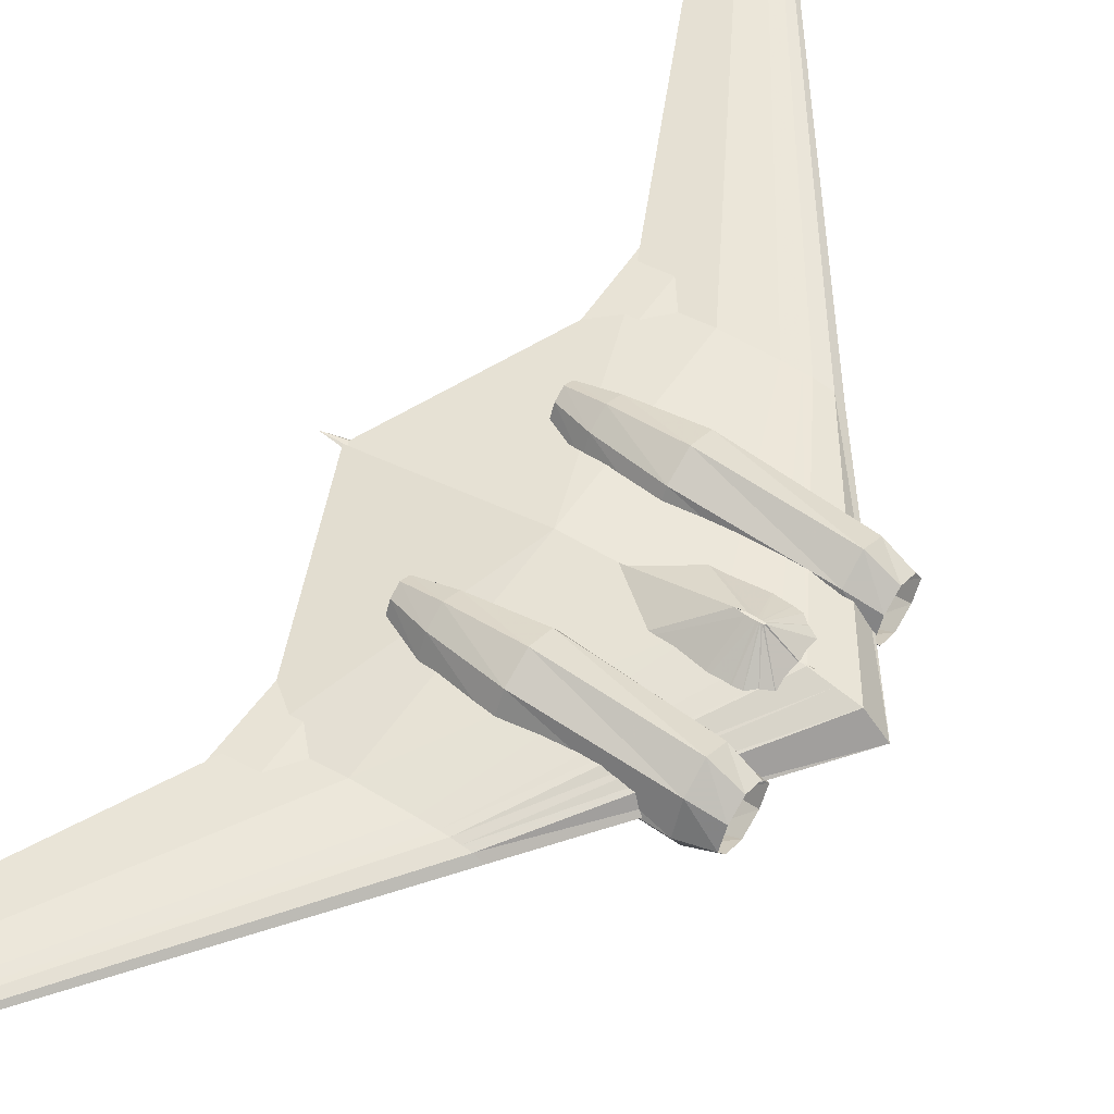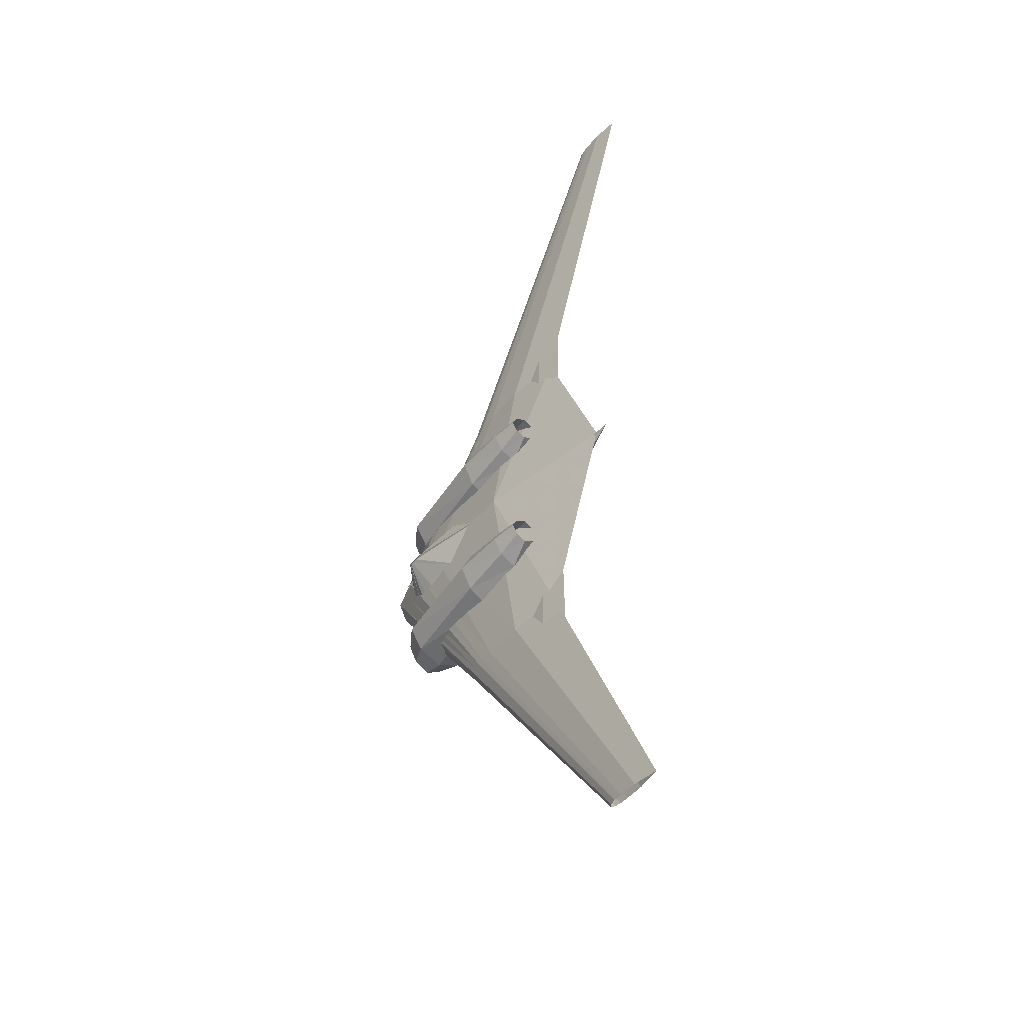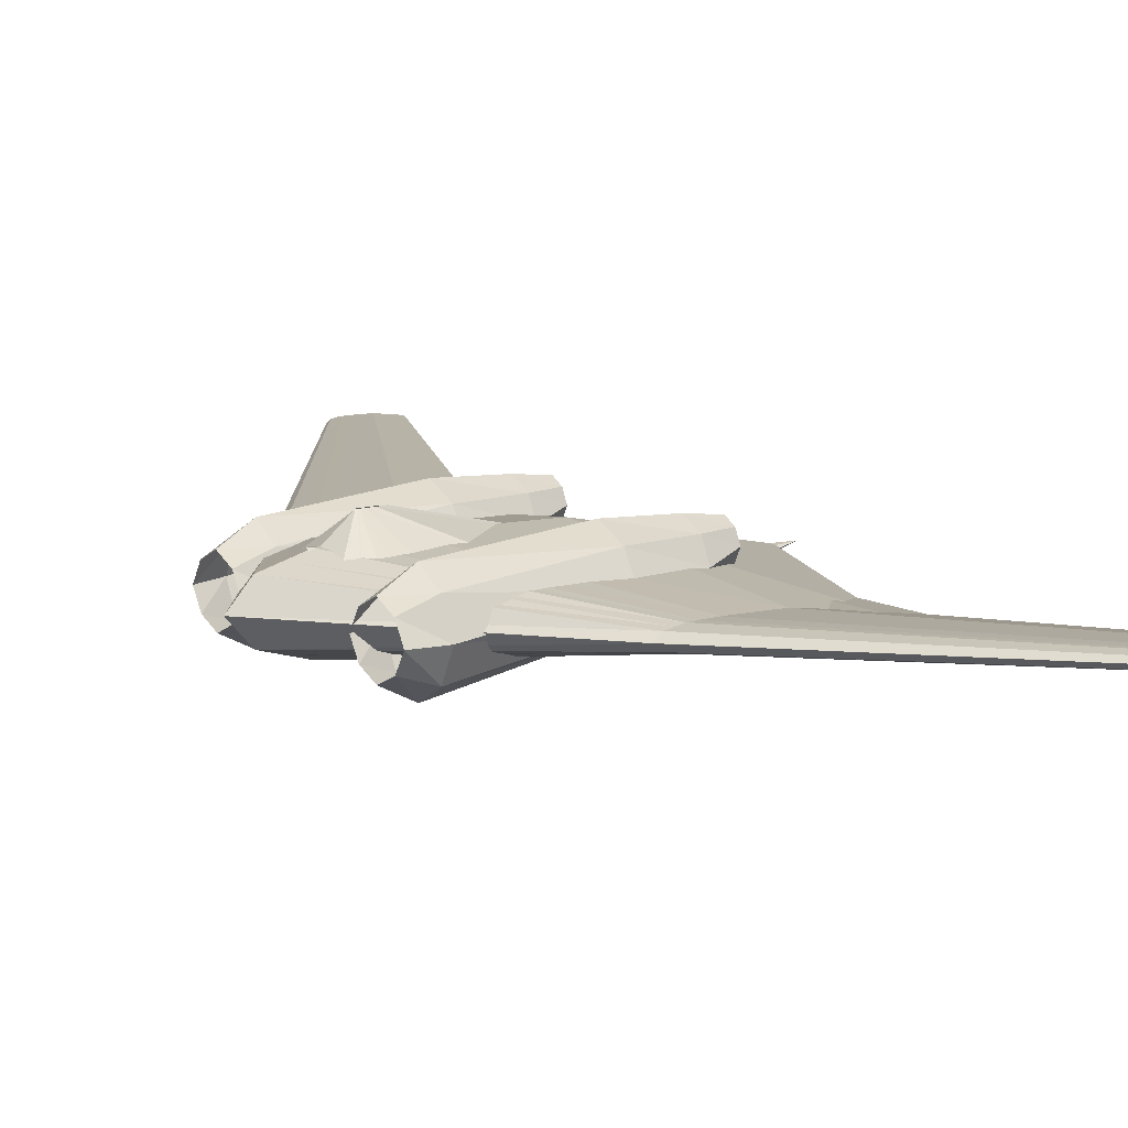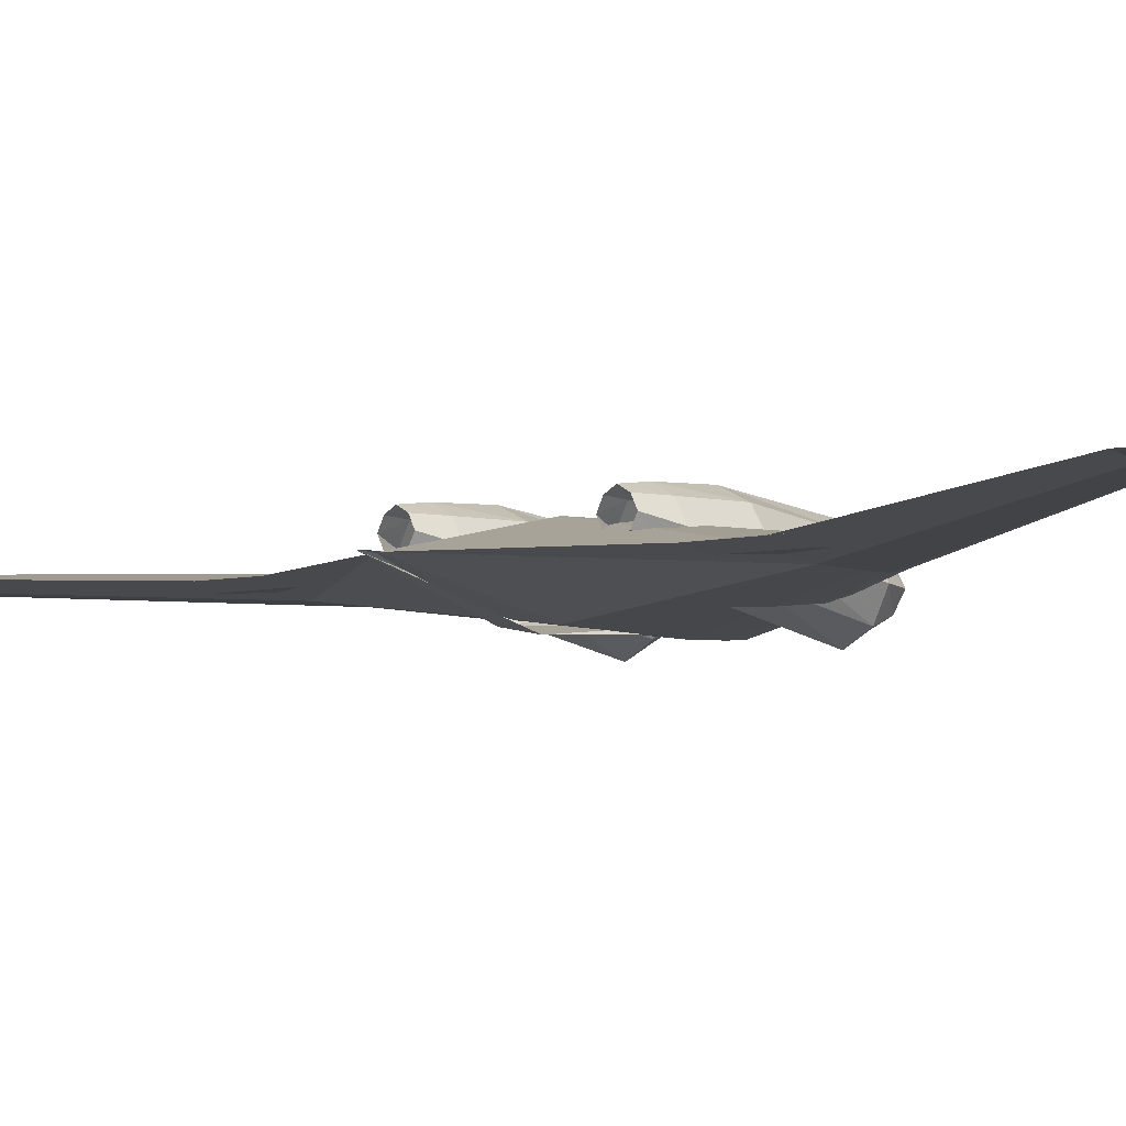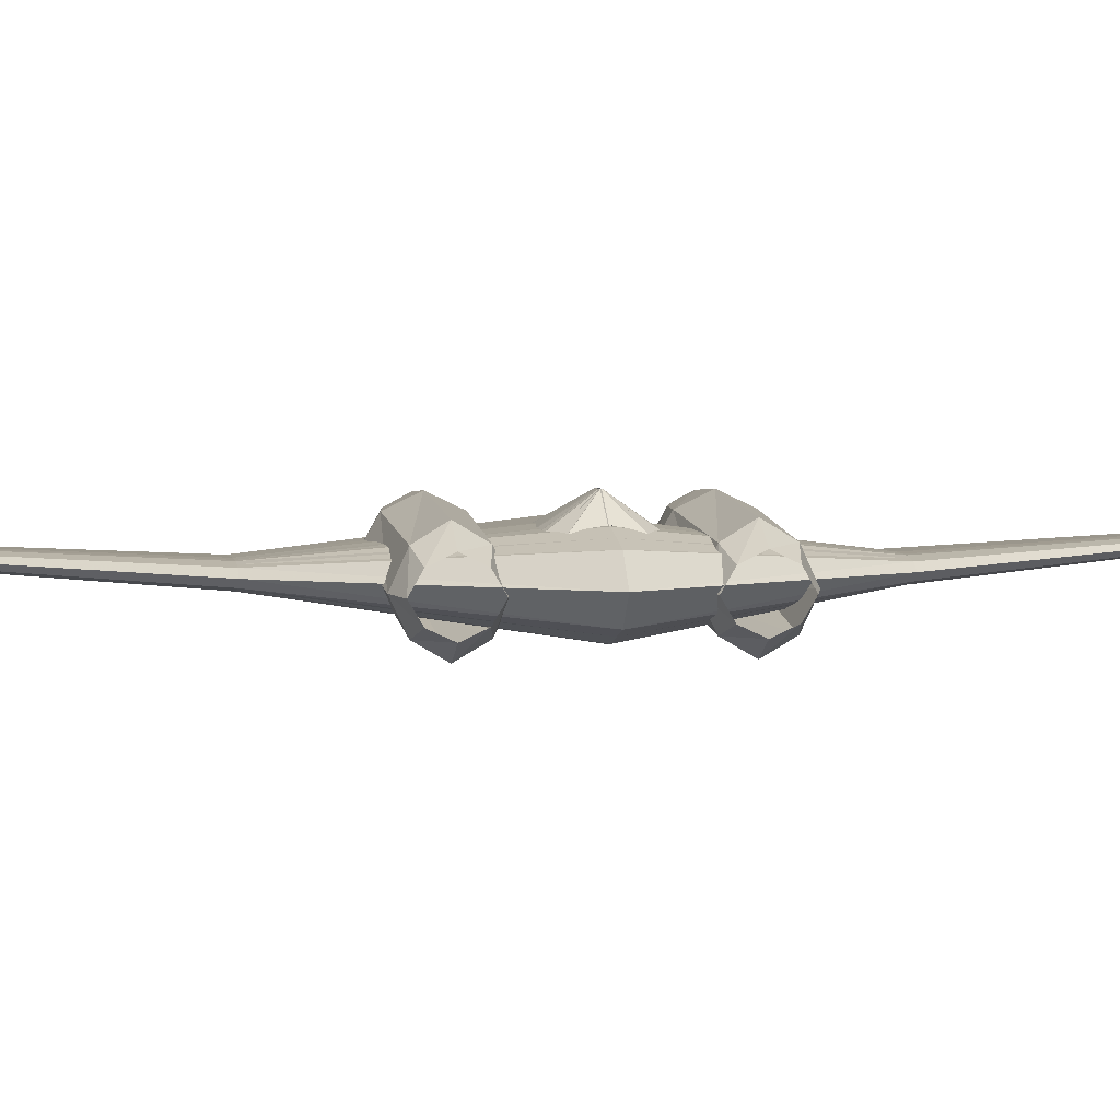
<metadata>
{"format":"obj","ext":"obj","renderer":"f3d","projection":"perspective","resolution":1024,"background":"white","views":[{"elev":55.2,"azim":-146.3,"up":"+Z"},{"elev":-45.6,"azim":54.2,"up":"+Y"},{"elev":10.6,"azim":-35.3,"up":"+Z"},{"elev":-5.1,"azim":131.1,"up":"+Z"},{"elev":3.2,"azim":-99.2,"up":"+Z"}]}
</metadata>
<code>
v 0.025 0.5 0.06361
v 0.0424 0.5 0.08289
v 0.05981 0.5 0.08771
v 0.07721 0.5 0.09253
v 0.09462 0.5 0.09373
v 0.1294 0.5 0.09494
v 0.2338 0.5 0.09253
v 0.3731 0.5 0.06361
v 0.2338 0.5 0.03469
v 0.1294 0.5 0.03228
v 0.09462 0.5 0.03349
v 0.07721 0.5 0.03469
v 0.05981 0.5 0.03951
v 0.0424 0.5 0.04433
v 0.1589 0.6762 0.06361
v 0.1659 0.6762 0.06879
v 0.1729 0.6762 0.07008
v 0.1799 0.6762 0.07137
v 0.187 0.6762 0.0717
v 0.201 0.6762 0.07202
v 0.243 0.6762 0.07137
v 0.2991 0.6762 0.06361
v 0.243 0.6762 0.05584
v 0.201 0.6762 0.0552
v 0.187 0.6762 0.05552
v 0.1799 0.6762 0.05584
v 0.1729 0.6762 0.05714
v 0.1659 0.6762 0.05843
v 0.1589 0.3238 0.06361
v 0.1659 0.3238 0.06879
v 0.1729 0.3238 0.07008
v 0.1799 0.3238 0.07137
v 0.187 0.3238 0.0717
v 0.201 0.3238 0.07202
v 0.243 0.3238 0.07137
v 0.2991 0.3238 0.06361
v 0.243 0.3238 0.05584
v 0.201 0.3238 0.0552
v 0.187 0.3238 0.05552
v 0.1799 0.3238 0.05584
v 0.1729 0.3238 0.05714
v 0.1659 0.3238 0.05843
v 0.3795 0.975 0.07238
v 0.3825 0.975 0.07459
v 0.3855 0.975 0.07515
v 0.3885 0.975 0.0757
v 0.3915 0.975 0.07584
v 0.3975 0.975 0.07598
v 0.4154 0.975 0.0757
v 0.4394 0.975 0.07238
v 0.4154 0.975 0.06907
v 0.3975 0.975 0.06879
v 0.3915 0.975 0.06893
v 0.3885 0.975 0.06907
v 0.3855 0.975 0.06962
v 0.3825 0.975 0.07017
v 0.3795 0.025 0.07238
v 0.3825 0.025 0.07459
v 0.3855 0.025 0.07515
v 0.3885 0.025 0.0757
v 0.3915 0.025 0.07584
v 0.3975 0.025 0.07598
v 0.4154 0.025 0.0757
v 0.4394 0.025 0.07238
v 0.4154 0.025 0.06907
v 0.3975 0.025 0.06879
v 0.3915 0.025 0.06893
v 0.3885 0.025 0.06907
v 0.3855 0.025 0.06962
v 0.3825 0.025 0.07017
v 0.2415 0.6149 0.06361
v 0.245 0.6149 0.0662
v 0.2486 0.6149 0.06685
v 0.2521 0.6149 0.0675
v 0.2556 0.6149 0.06766
v 0.2626 0.6149 0.06782
v 0.2837 0.6149 0.0675
v 0.3118 0.6149 0.06361
v 0.2837 0.6149 0.05972
v 0.2626 0.6149 0.05939
v 0.2556 0.6149 0.05955
v 0.2521 0.6149 0.05972
v 0.2486 0.6149 0.06037
v 0.245 0.6149 0.06101
v 0.2391 0.7105 0.06361
v 0.2428 0.7105 0.06636
v 0.2465 0.7105 0.06705
v 0.2502 0.7105 0.06774
v 0.254 0.7105 0.06791
v 0.2614 0.7105 0.06808
v 0.2838 0.7105 0.06774
v 0.3136 0.7105 0.06361
v 0.2838 0.7105 0.05948
v 0.2614 0.7105 0.05914
v 0.254 0.7105 0.05931
v 0.2502 0.7105 0.05948
v 0.2465 0.7105 0.06017
v 0.2428 0.7105 0.06086
v 0.2415 0.3851 0.06361
v 0.245 0.3851 0.0662
v 0.2486 0.3851 0.06685
v 0.2521 0.3851 0.0675
v 0.2556 0.3851 0.06766
v 0.2626 0.3851 0.06782
v 0.2837 0.3851 0.0675
v 0.3118 0.3851 0.06361
v 0.2837 0.3851 0.05972
v 0.2626 0.3851 0.05939
v 0.2556 0.3851 0.05955
v 0.2521 0.3851 0.05972
v 0.2486 0.3851 0.06037
v 0.245 0.3851 0.06101
v 0.2391 0.2895 0.06361
v 0.2428 0.2895 0.06636
v 0.2465 0.2895 0.06705
v 0.2502 0.2895 0.06774
v 0.254 0.2895 0.06791
v 0.2614 0.2895 0.06808
v 0.2838 0.2895 0.06774
v 0.3136 0.2895 0.06361
v 0.2838 0.2895 0.05948
v 0.2614 0.2895 0.05914
v 0.254 0.2895 0.05931
v 0.2502 0.2895 0.05948
v 0.2465 0.2895 0.06017
v 0.2428 0.2895 0.06086
v 0.06563 0.602 0.05881
v 0.06563 0.5935 0.07366
v 0.06563 0.5772 0.08147
v 0.06563 0.5609 0.07366
v 0.06563 0.5524 0.05881
v 0.06563 0.5609 0.04455
v 0.06563 0.5772 0.03705
v 0.06563 0.5935 0.04455
v 0.0898 0.6087 0.05979
v 0.0898 0.5978 0.08351
v 0.0898 0.5772 0.09599
v 0.0898 0.5566 0.08351
v 0.0898 0.5457 0.05979
v 0.0898 0.5566 0.03699
v 0.0898 0.5772 0.025
v 0.0898 0.5978 0.03699
v 0.1983 0.6117 0.0749
v 0.1983 0.5998 0.09551
v 0.1983 0.5772 0.1064
v 0.1983 0.5546 0.09551
v 0.1983 0.5427 0.0749
v 0.1983 0.5546 0.0551
v 0.1983 0.5772 0.04467
v 0.1983 0.5998 0.0551
v 0.252 0.6012 0.079
v 0.252 0.5929 0.09517
v 0.252 0.5772 0.1037
v 0.252 0.5615 0.09517
v 0.252 0.5532 0.079
v 0.252 0.5615 0.06346
v 0.252 0.5772 0.05529
v 0.252 0.5929 0.06346
v 0.2792 0.591 0.08548
v 0.2792 0.5862 0.09519
v 0.2792 0.5772 0.1003
v 0.2792 0.5682 0.09519
v 0.2792 0.5634 0.08548
v 0.2792 0.5682 0.07615
v 0.2792 0.5772 0.07125
v 0.2792 0.5862 0.07615
v 0.06563 0.4476 0.05881
v 0.06563 0.4391 0.07366
v 0.06563 0.4228 0.08147
v 0.06563 0.4065 0.07366
v 0.06563 0.398 0.05881
v 0.06563 0.4065 0.04455
v 0.06563 0.4228 0.03705
v 0.06563 0.4391 0.04455
v 0.0898 0.4543 0.05979
v 0.0898 0.4434 0.08351
v 0.0898 0.4228 0.09599
v 0.0898 0.4022 0.08351
v 0.0898 0.3913 0.05979
v 0.0898 0.4022 0.03699
v 0.0898 0.4228 0.025
v 0.0898 0.4434 0.03699
v 0.1983 0.4573 0.0749
v 0.1983 0.4454 0.09551
v 0.1983 0.4228 0.1064
v 0.1983 0.4002 0.09551
v 0.1983 0.3883 0.0749
v 0.1983 0.4002 0.0551
v 0.1983 0.4228 0.04467
v 0.1983 0.4454 0.0551
v 0.252 0.4468 0.079
v 0.252 0.4385 0.09517
v 0.252 0.4228 0.1037
v 0.252 0.4071 0.09517
v 0.252 0.3988 0.079
v 0.252 0.4071 0.06346
v 0.252 0.4228 0.05529
v 0.252 0.4385 0.06346
v 0.2792 0.4366 0.08548
v 0.2792 0.4318 0.09519
v 0.2792 0.4228 0.1003
v 0.2792 0.4138 0.09519
v 0.2792 0.409 0.08548
v 0.2792 0.4138 0.07615
v 0.2792 0.4228 0.07125
v 0.2792 0.4318 0.07615
v 0.07337 0.5 0.09344
v 0.07337 0.4938 0.08528
v 0.07337 0.4912 0.06558
v 0.07337 0.4938 0.04588
v 0.07337 0.5 0.03772
v 0.2488 0.5 0.06741
v 0.2488 0.469 0.06172
v 0.2488 0.4561 0.04796
v 0.2488 0.469 0.03421
v 0.2488 0.5 0.02851
v 0.3896 0.5 0.06376
v 0.05446 0.5 0.07056
v 0.06631 0.5365 0.07056
v 0.07816 0.5456 0.07056
v 0.09001 0.5547 0.07056
v 0.1019 0.557 0.07056
v 0.1256 0.5593 0.07056
v 0.1967 0.5547 0.07056
v 0.2915 0.5 0.07056
v 0.1967 0.4453 0.07056
v 0.1256 0.4407 0.07056
v 0.1019 0.443 0.07056
v 0.09001 0.4453 0.07056
v 0.07816 0.4544 0.07056
v 0.06631 0.4635 0.07056
v 0.1027 0.5 0.11
v 0.1037 0.5006 0.11
v 0.1047 0.5008 0.11
v 0.1056 0.5009 0.11
v 0.1066 0.5009 0.11
v 0.1086 0.501 0.11
v 0.1144 0.5009 0.11
v 0.1222 0.5 0.11
v 0.1144 0.4991 0.11
v 0.1086 0.499 0.11
v 0.1066 0.4991 0.11
v 0.1056 0.4991 0.11
v 0.1047 0.4992 0.11
v 0.1037 0.4994 0.11
v 0.0898 0.4978 0.06361
v 0.1161 0.4978 0.06361
v 0.1161 0.511 0.06361
v 0.0898 0.511 0.06361
v 0.0898 0.4978 0.08554
v 0.1161 0.4978 0.08554
v 0.1161 0.511 0.08554
v 0.0898 0.511 0.08554
f 1 16 15
f 2 17 16
f 3 18 17
f 4 19 18
f 5 20 19
f 6 21 20
f 7 22 21
f 8 23 22
f 9 24 23
f 10 25 24
f 11 26 25
f 12 27 26
f 13 28 27
f 14 15 28
f 1 2 16
f 2 3 17
f 3 4 18
f 4 5 19
f 5 6 20
f 6 7 21
f 7 8 22
f 8 9 23
f 9 10 24
f 10 11 25
f 11 12 26
f 12 13 27
f 13 14 28
f 14 1 15
f 1 29 30
f 2 30 31
f 3 31 32
f 4 32 33
f 5 33 34
f 6 34 35
f 7 35 36
f 8 36 37
f 9 37 38
f 10 38 39
f 11 39 40
f 12 40 41
f 13 41 42
f 14 42 29
f 1 30 2
f 2 31 3
f 3 32 4
f 4 5 33
f 5 6 34
f 6 7 35
f 7 36 8
f 8 37 9
f 9 38 10
f 10 39 11
f 11 40 12
f 12 41 13
f 13 42 14
f 14 29 1
f 15 44 43
f 16 45 44
f 17 46 45
f 18 47 46
f 19 48 47
f 20 49 48
f 21 50 49
f 22 51 50
f 23 52 51
f 24 53 52
f 25 54 53
f 26 55 54
f 27 56 55
f 28 43 56
f 15 16 44
f 16 17 45
f 17 18 46
f 18 19 47
f 19 20 48
f 20 21 49
f 21 22 50
f 22 23 51
f 23 24 52
f 24 25 53
f 25 26 54
f 26 27 55
f 27 28 56
f 28 15 43
f 29 57 58
f 30 58 59
f 31 59 60
f 32 60 61
f 33 61 62
f 34 62 63
f 35 63 64
f 36 64 65
f 37 65 66
f 38 66 67
f 39 67 68
f 40 68 69
f 41 69 70
f 42 70 57
f 29 58 30
f 30 59 31
f 31 60 32
f 32 61 33
f 33 62 34
f 34 63 35
f 35 64 36
f 36 65 37
f 37 66 38
f 38 67 39
f 39 68 40
f 40 69 41
f 41 70 42
f 42 57 29
f 71 86 85
f 72 86 87
f 73 88 87
f 74 89 88
f 75 90 89
f 76 91 90
f 77 92 91
f 78 93 92
f 79 94 93
f 80 95 94
f 81 96 95
f 82 97 96
f 83 98 97
f 84 85 98
f 71 72 86
f 72 73 87
f 73 74 88
f 74 75 89
f 75 76 90
f 76 77 91
f 77 78 92
f 78 79 93
f 79 80 94
f 80 81 95
f 81 82 96
f 82 83 97
f 83 84 98
f 84 71 85
f 99 114 113
f 100 115 114
f 101 116 115
f 102 117 116
f 103 118 117
f 104 118 119
f 105 119 120
f 106 120 121
f 107 121 122
f 108 123 122
f 109 124 123
f 110 125 124
f 111 126 125
f 112 113 126
f 99 100 114
f 100 101 115
f 101 102 116
f 102 103 117
f 103 104 118
f 104 105 119
f 105 106 120
f 106 121 107
f 107 108 122
f 108 109 123
f 109 110 124
f 110 111 125
f 111 112 126
f 112 99 113
f 127 136 135
f 128 137 136
f 129 138 137
f 130 139 138
f 131 140 139
f 132 141 140
f 133 142 141
f 134 135 142
f 135 144 143
f 136 145 144
f 137 146 145
f 138 147 146
f 139 148 147
f 140 149 148
f 141 150 149
f 142 143 150
f 143 152 151
f 144 153 152
f 145 154 153
f 146 155 154
f 147 156 155
f 148 157 156
f 149 158 157
f 150 151 158
f 151 160 159
f 152 161 160
f 153 162 161
f 154 163 162
f 155 164 163
f 156 165 164
f 157 166 165
f 158 159 166
f 127 128 136
f 128 129 137
f 129 130 138
f 130 131 139
f 131 132 140
f 132 133 141
f 133 134 142
f 134 127 135
f 135 136 144
f 136 137 145
f 137 138 146
f 138 139 147
f 139 140 148
f 140 141 149
f 141 142 150
f 142 135 143
f 143 144 152
f 144 145 153
f 145 146 154
f 146 147 155
f 147 148 156
f 148 149 157
f 149 150 158
f 150 143 151
f 151 152 160
f 152 153 161
f 153 154 162
f 154 155 163
f 155 156 164
f 156 157 165
f 157 158 166
f 158 151 159
f 167 176 175
f 168 177 176
f 169 178 177
f 170 179 178
f 171 180 179
f 172 181 180
f 173 182 181
f 174 175 182
f 175 184 183
f 176 185 184
f 177 186 185
f 178 187 186
f 179 188 187
f 180 189 188
f 181 190 189
f 182 183 190
f 183 192 191
f 184 193 192
f 185 194 193
f 186 195 194
f 187 196 195
f 188 197 196
f 189 198 197
f 190 191 198
f 191 200 199
f 192 201 200
f 193 202 201
f 194 203 202
f 195 204 203
f 196 205 204
f 197 206 205
f 198 199 206
f 167 168 176
f 168 169 177
f 169 170 178
f 170 171 179
f 171 172 180
f 172 173 181
f 173 174 182
f 174 167 175
f 175 176 184
f 176 177 185
f 177 178 186
f 178 179 187
f 179 180 188
f 180 181 189
f 181 182 190
f 182 175 183
f 183 184 192
f 184 185 193
f 185 186 194
f 186 187 195
f 187 188 196
f 188 189 197
f 189 190 198
f 190 183 191
f 191 192 200
f 192 193 201
f 193 194 202
f 194 195 203
f 195 196 204
f 196 197 205
f 197 198 206
f 198 191 199
f 207 213 212
f 208 214 213
f 209 215 214
f 210 216 215
f 207 208 213
f 208 209 214
f 209 210 215
f 210 211 216
f 212 213 217
f 213 214 217
f 214 215 217
f 215 216 217
f 218 232 233
f 219 233 234
f 220 234 235
f 221 235 236
f 222 236 237
f 223 237 238
f 224 238 239
f 225 239 240
f 226 240 241
f 227 241 242
f 228 242 243
f 229 243 244
f 230 244 245
f 231 245 232
f 218 219 233
f 219 220 234
f 220 221 235
f 221 222 236
f 222 223 237
f 223 224 238
f 224 225 239
f 225 226 240
f 226 227 241
f 227 228 242
f 228 229 243
f 229 230 244
f 230 231 245
f 231 218 232
f 246 249 247
f 247 249 248
f 246 251 250
f 246 247 251
f 246 250 249
f 249 250 253
f 249 253 252
f 249 252 248
f 247 252 251
f 247 248 252
f 251 253 250
f 251 252 253

</code>
